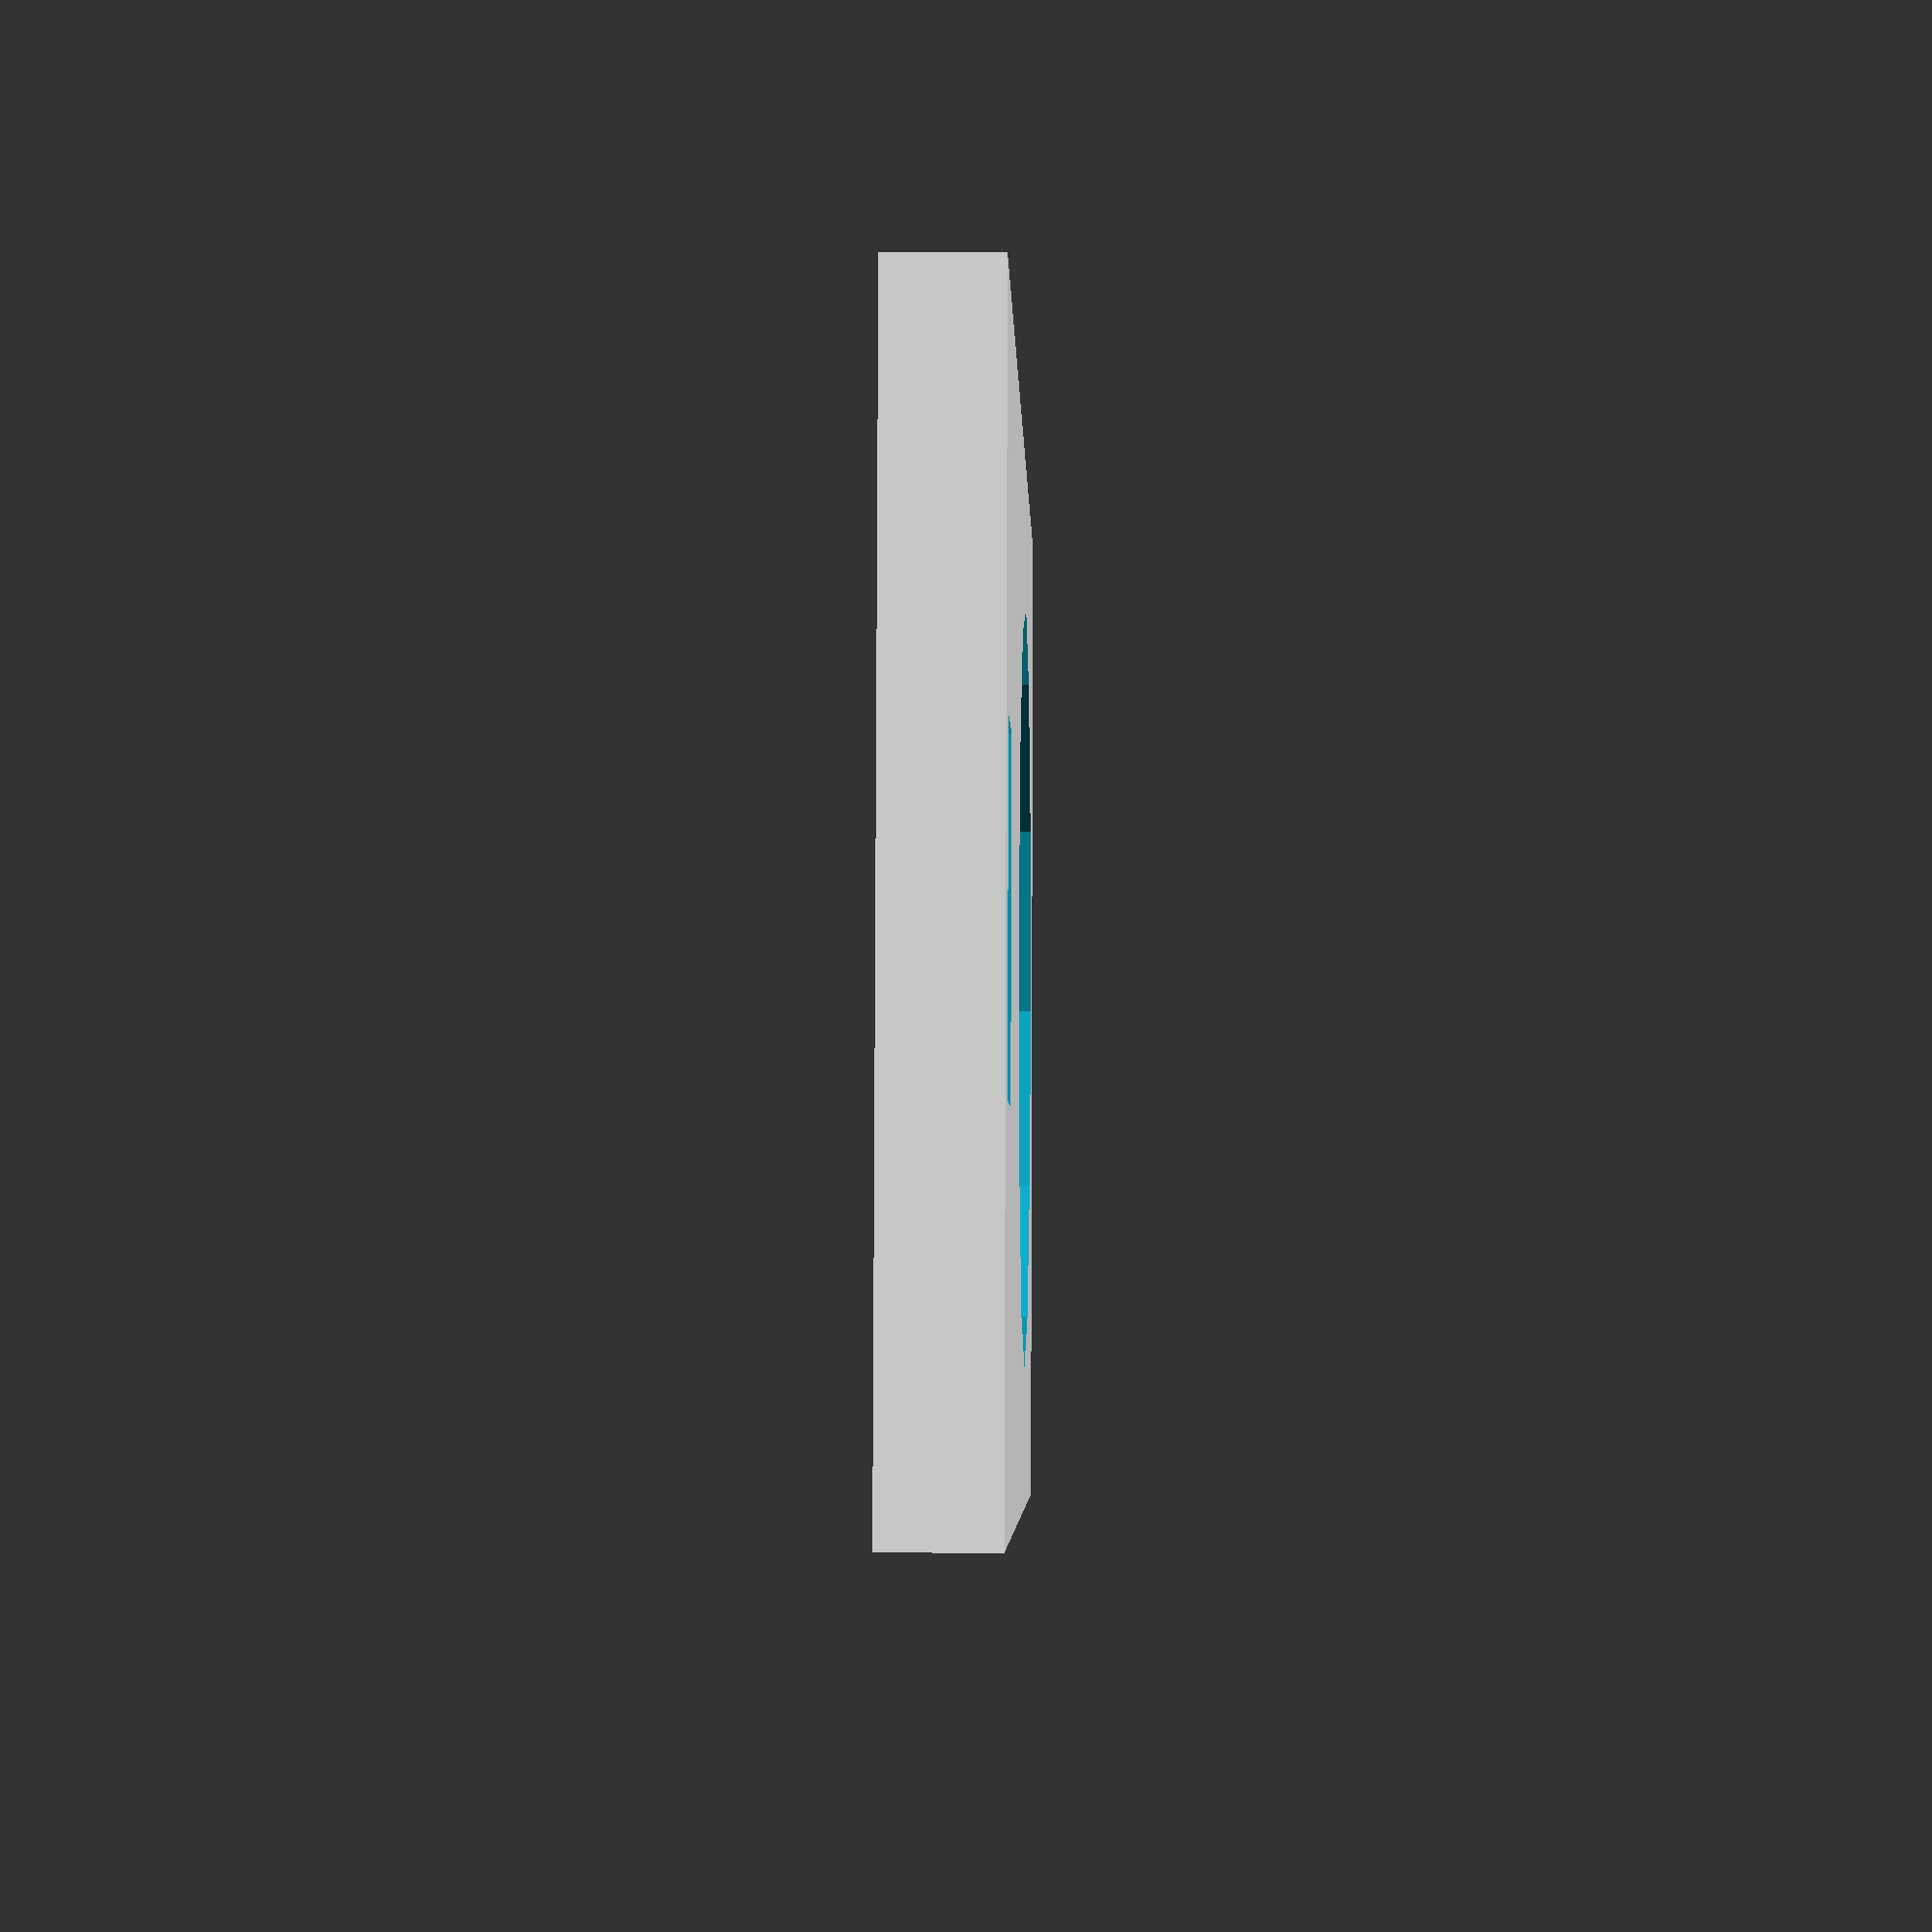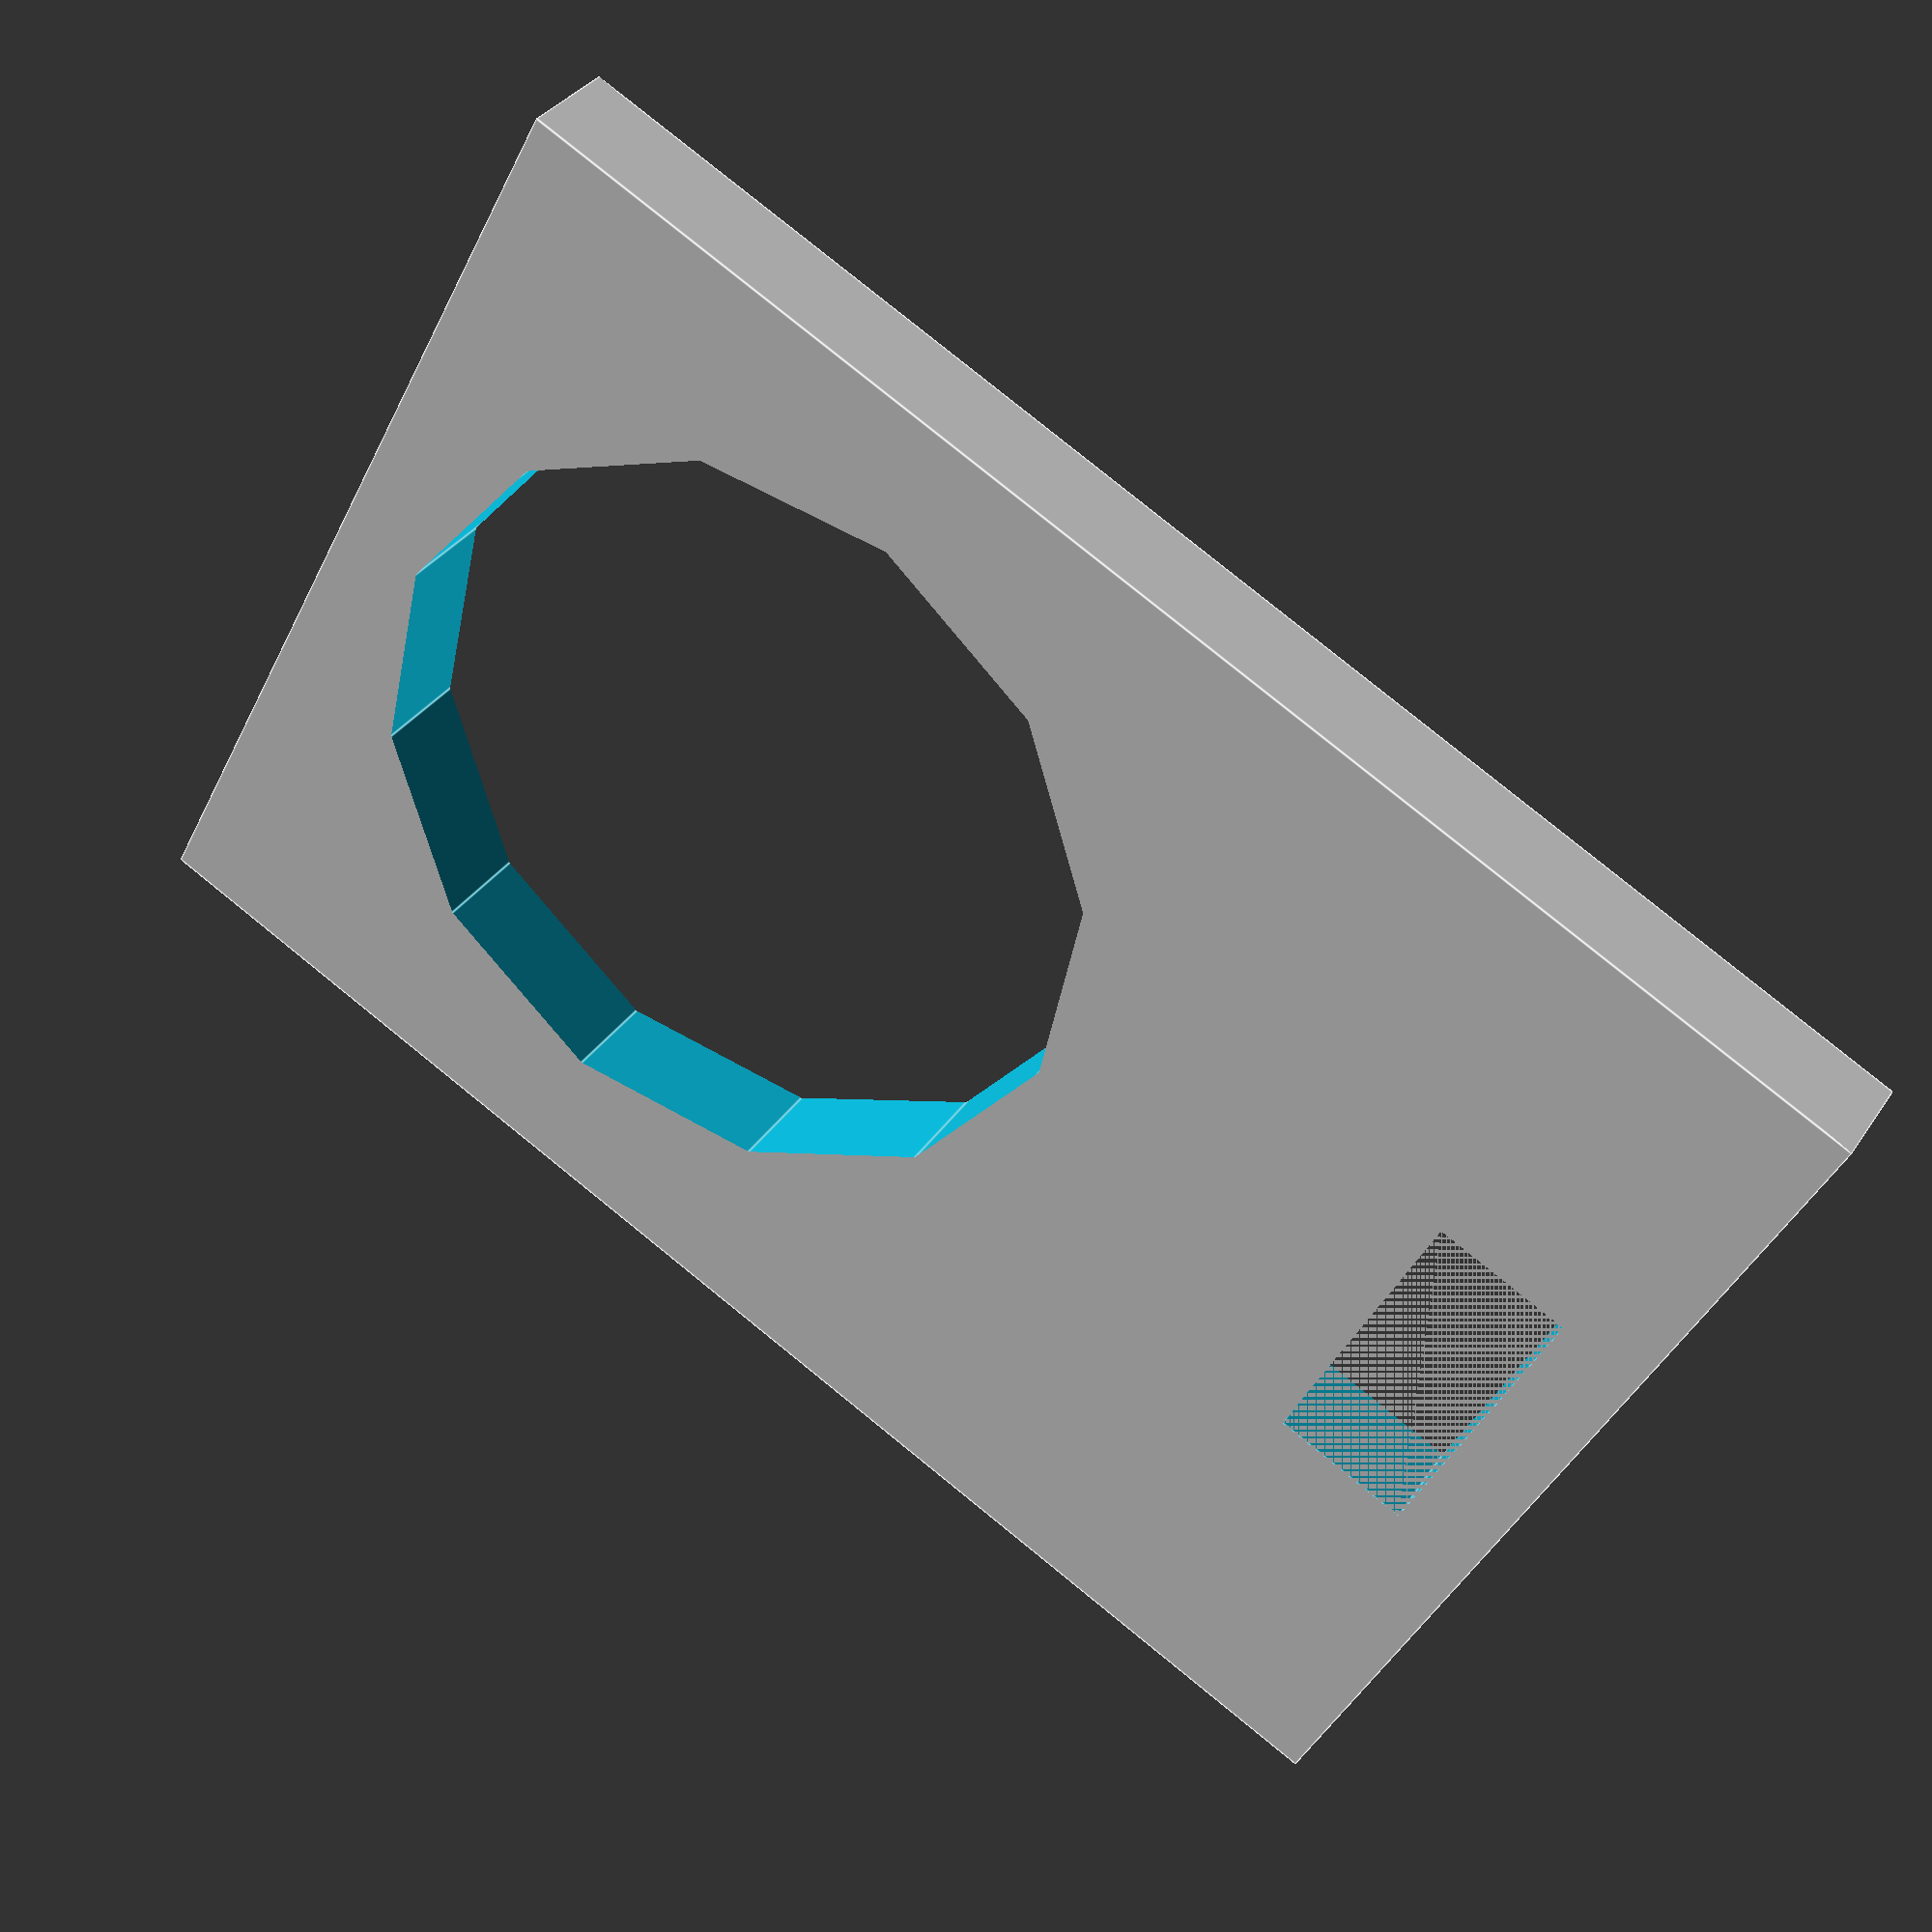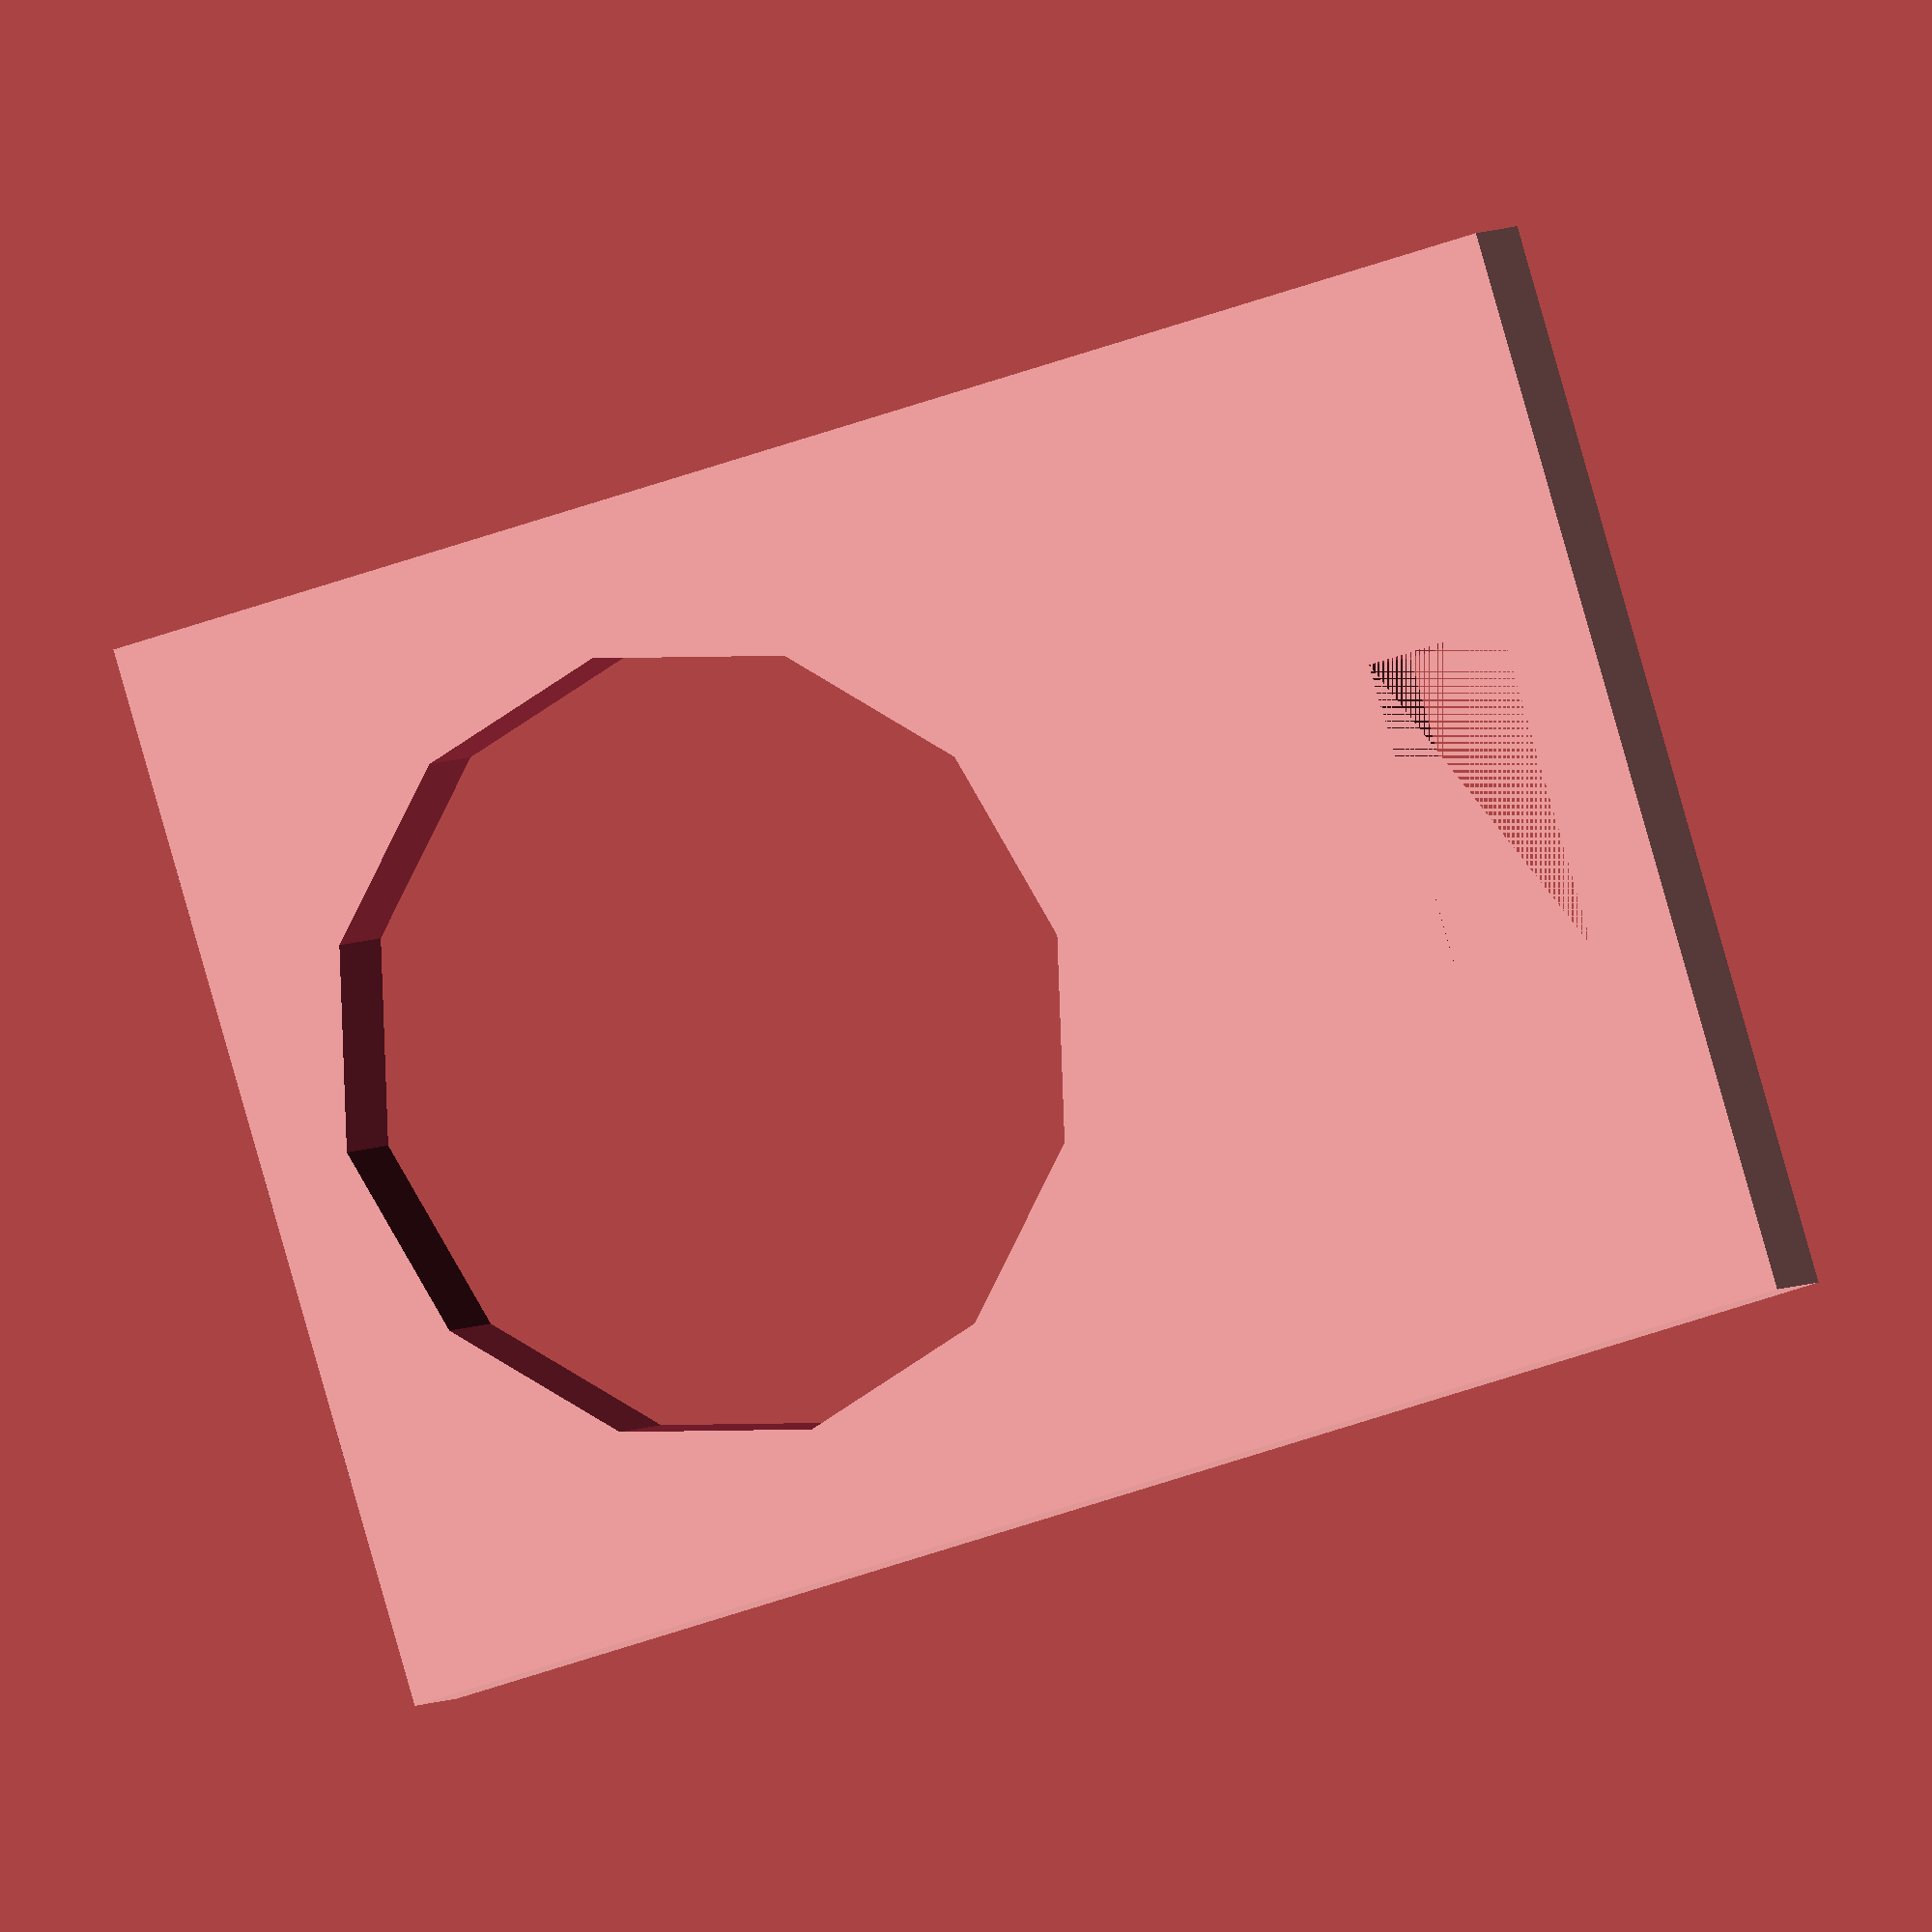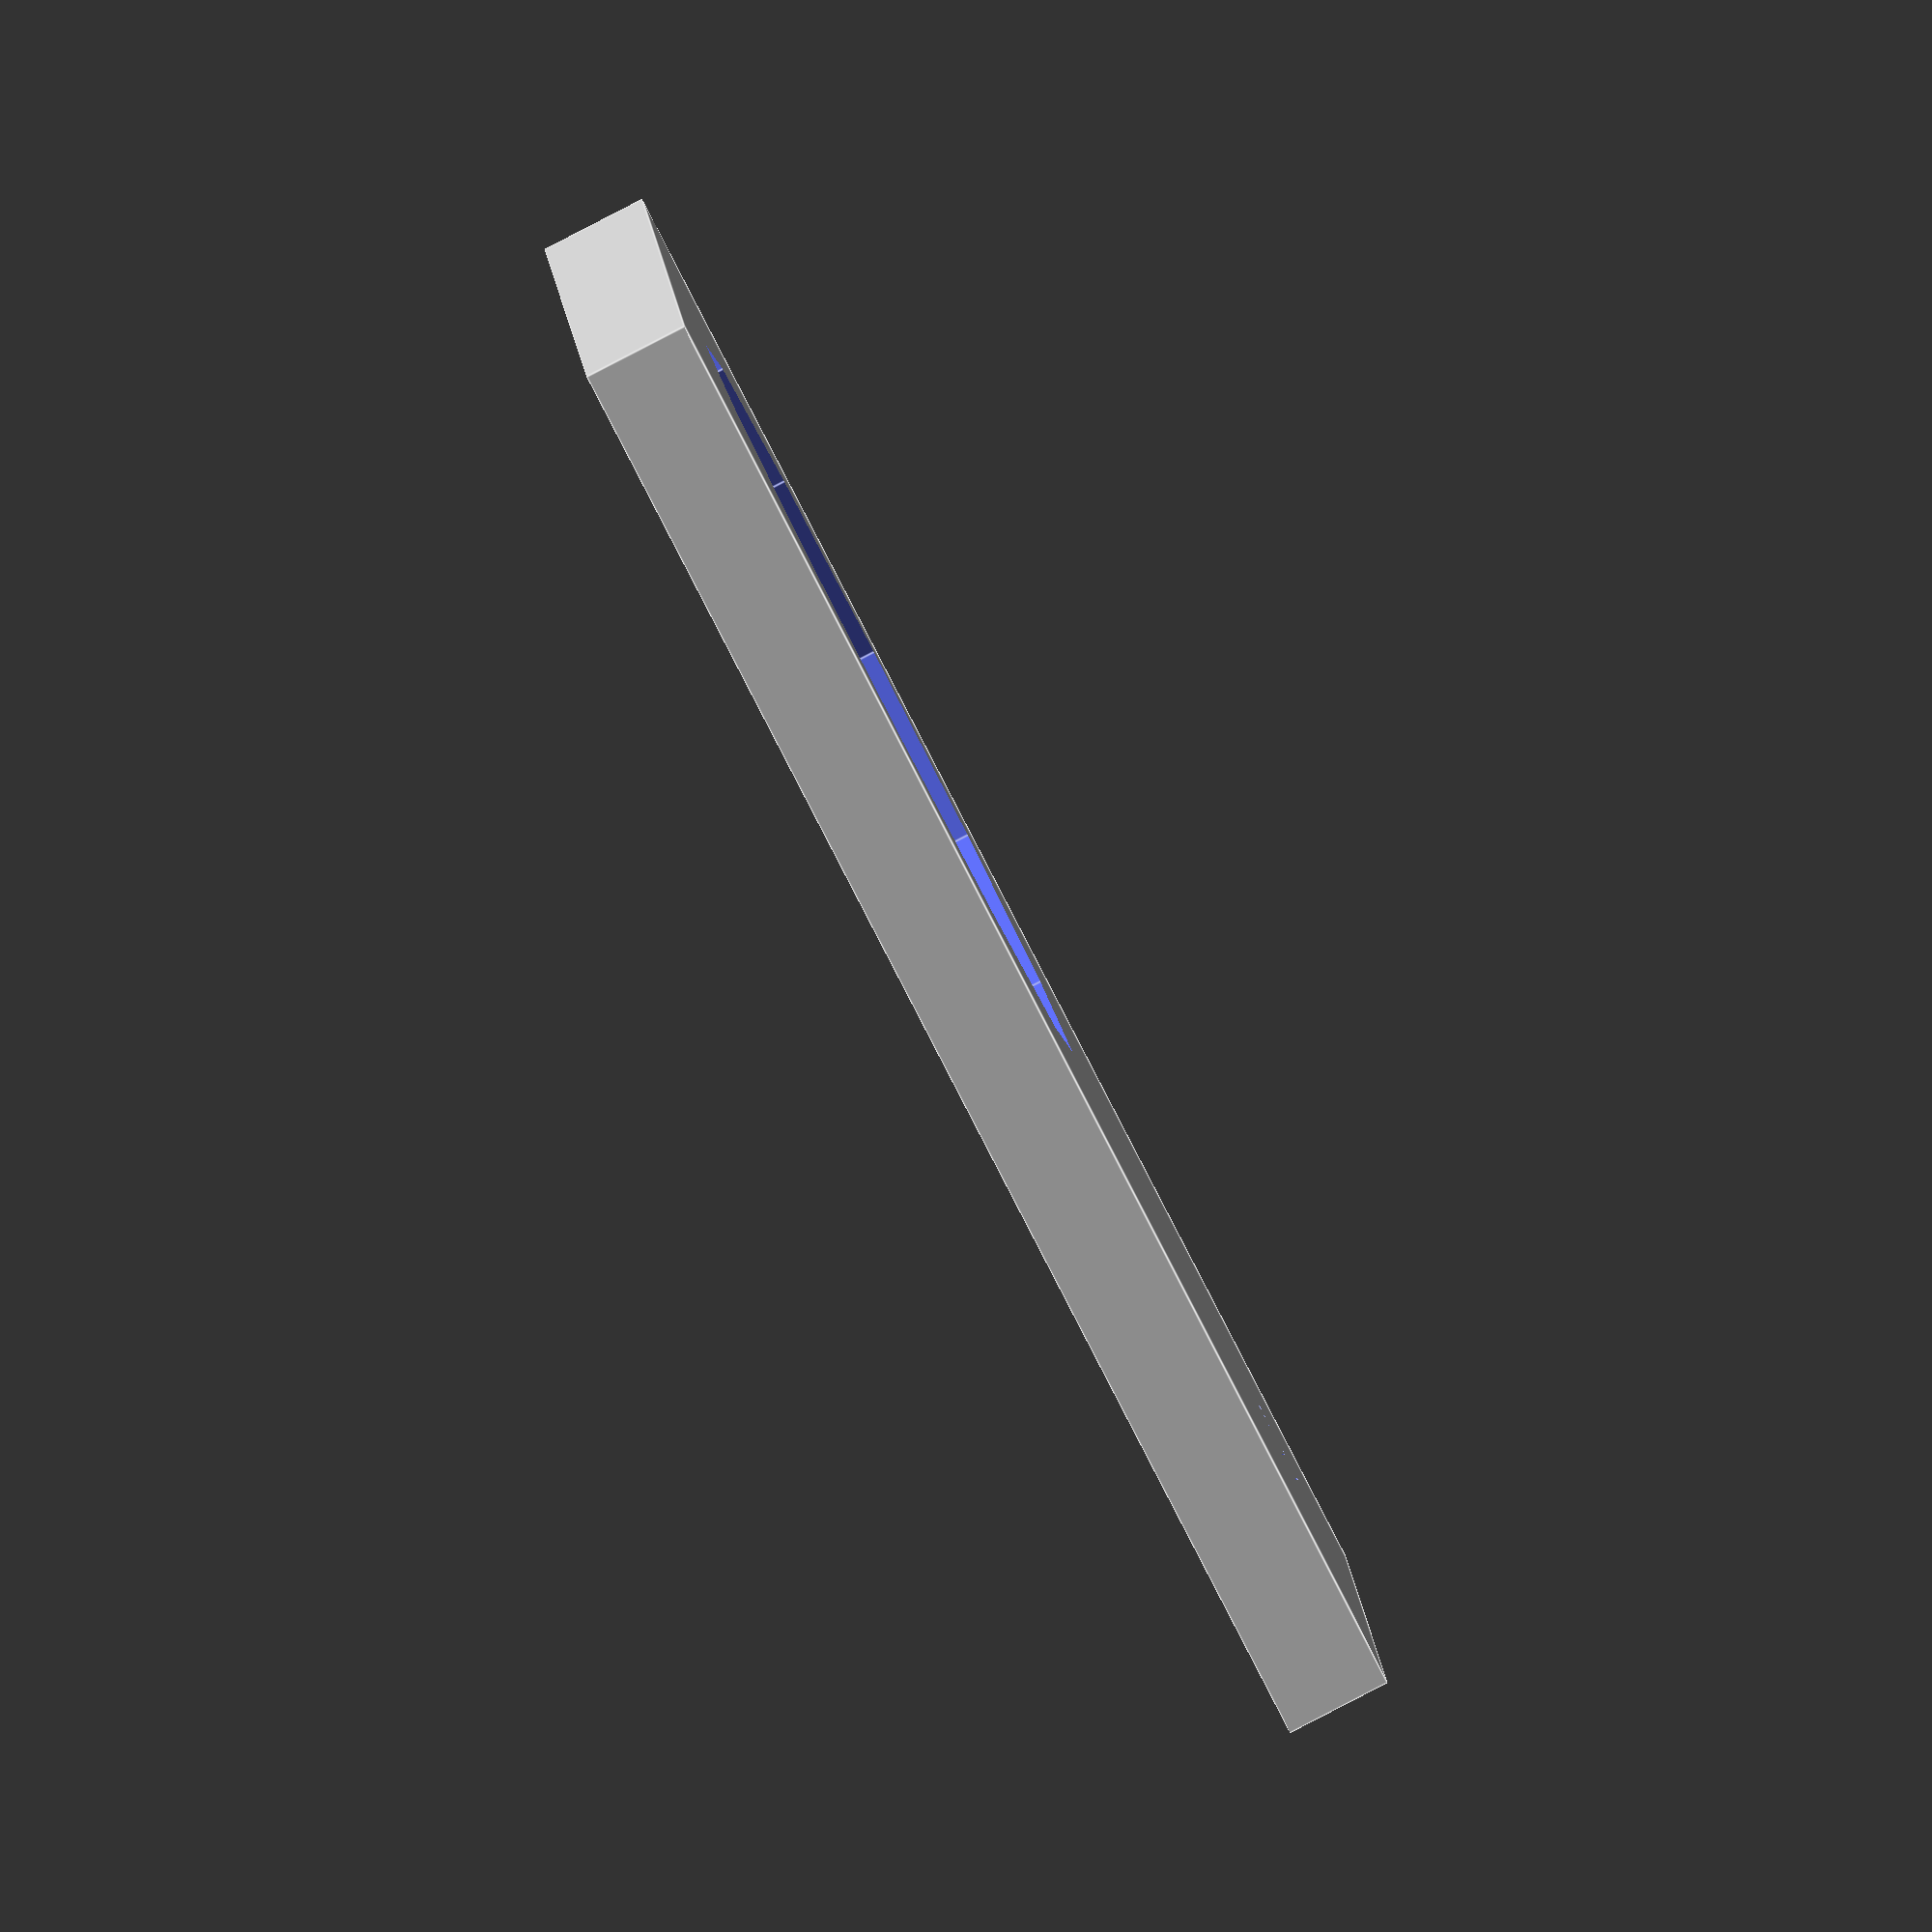
<openscad>
/*

cd /Users/d/Desktop/3dprint/ImplicitCad/
~/.cabal/bin/extopenscad pot4.scad

*/

$res=0.15;

module pot() {
	cylinder(r=3.65, h=5, center = true);
	translate([-8, 0, 0.75])
	cube(size = [1.35, 3.05, 2.5], center = true);
}

difference(){
    translate([-2.5,0,0])
	cube(size = [14, 10, 1], center = true);
	pot();
}

</openscad>
<views>
elev=177.9 azim=186.5 roll=268.4 proj=p view=wireframe
elev=326.2 azim=332.2 roll=208.4 proj=p view=edges
elev=176.1 azim=197.2 roll=337.9 proj=o view=solid
elev=267.6 azim=184.8 roll=62.7 proj=o view=edges
</views>
